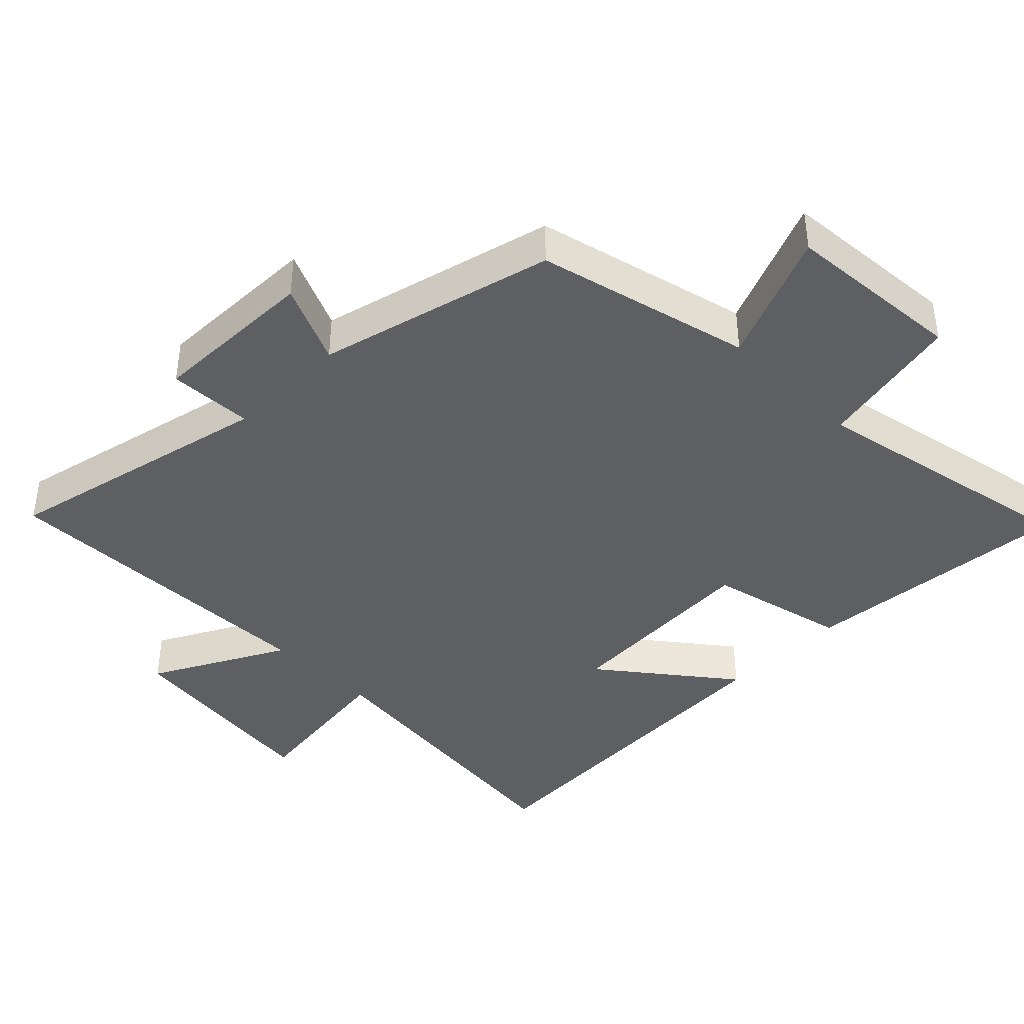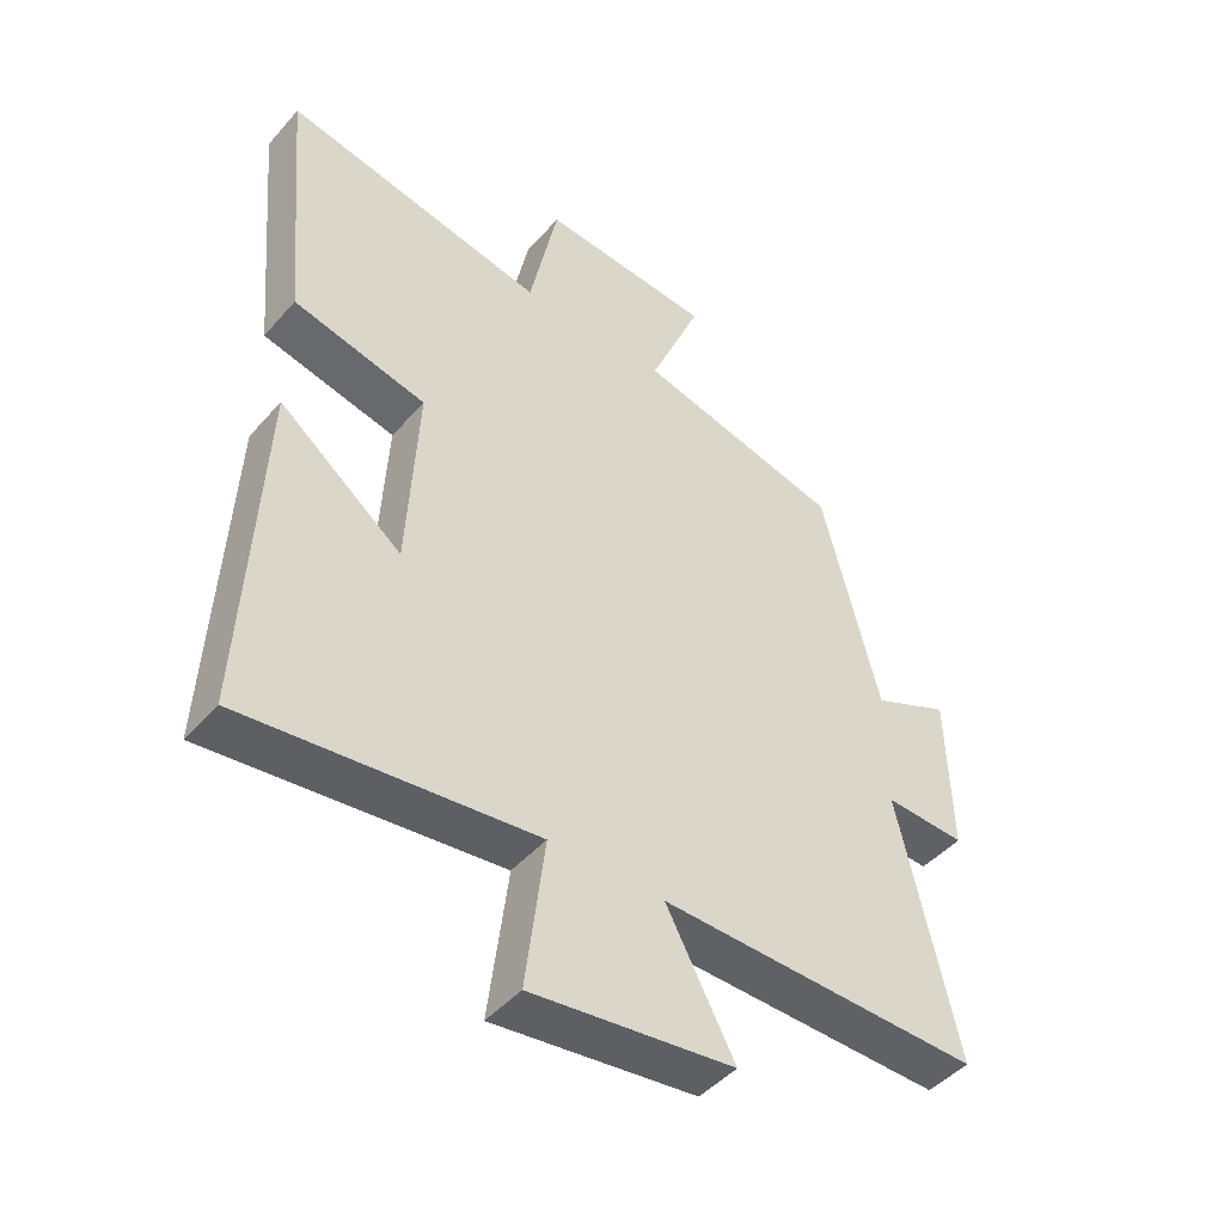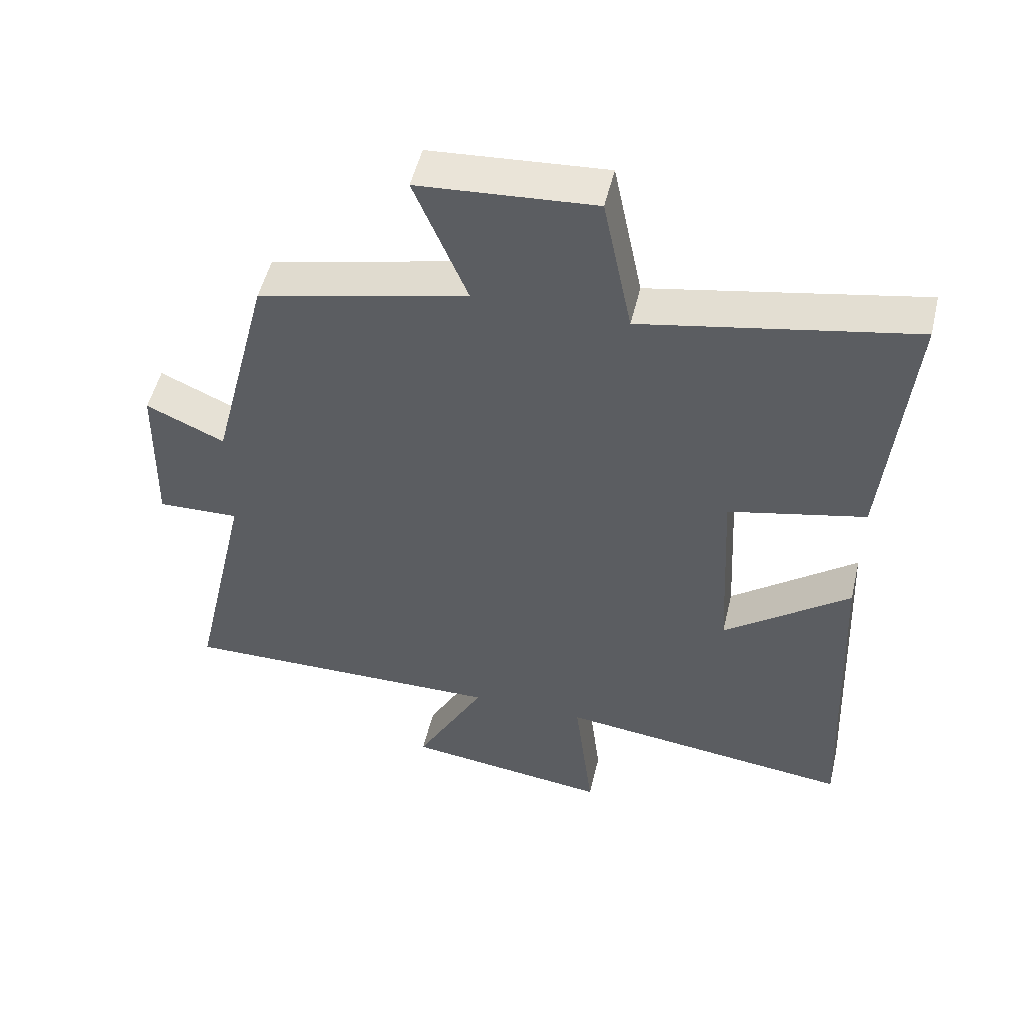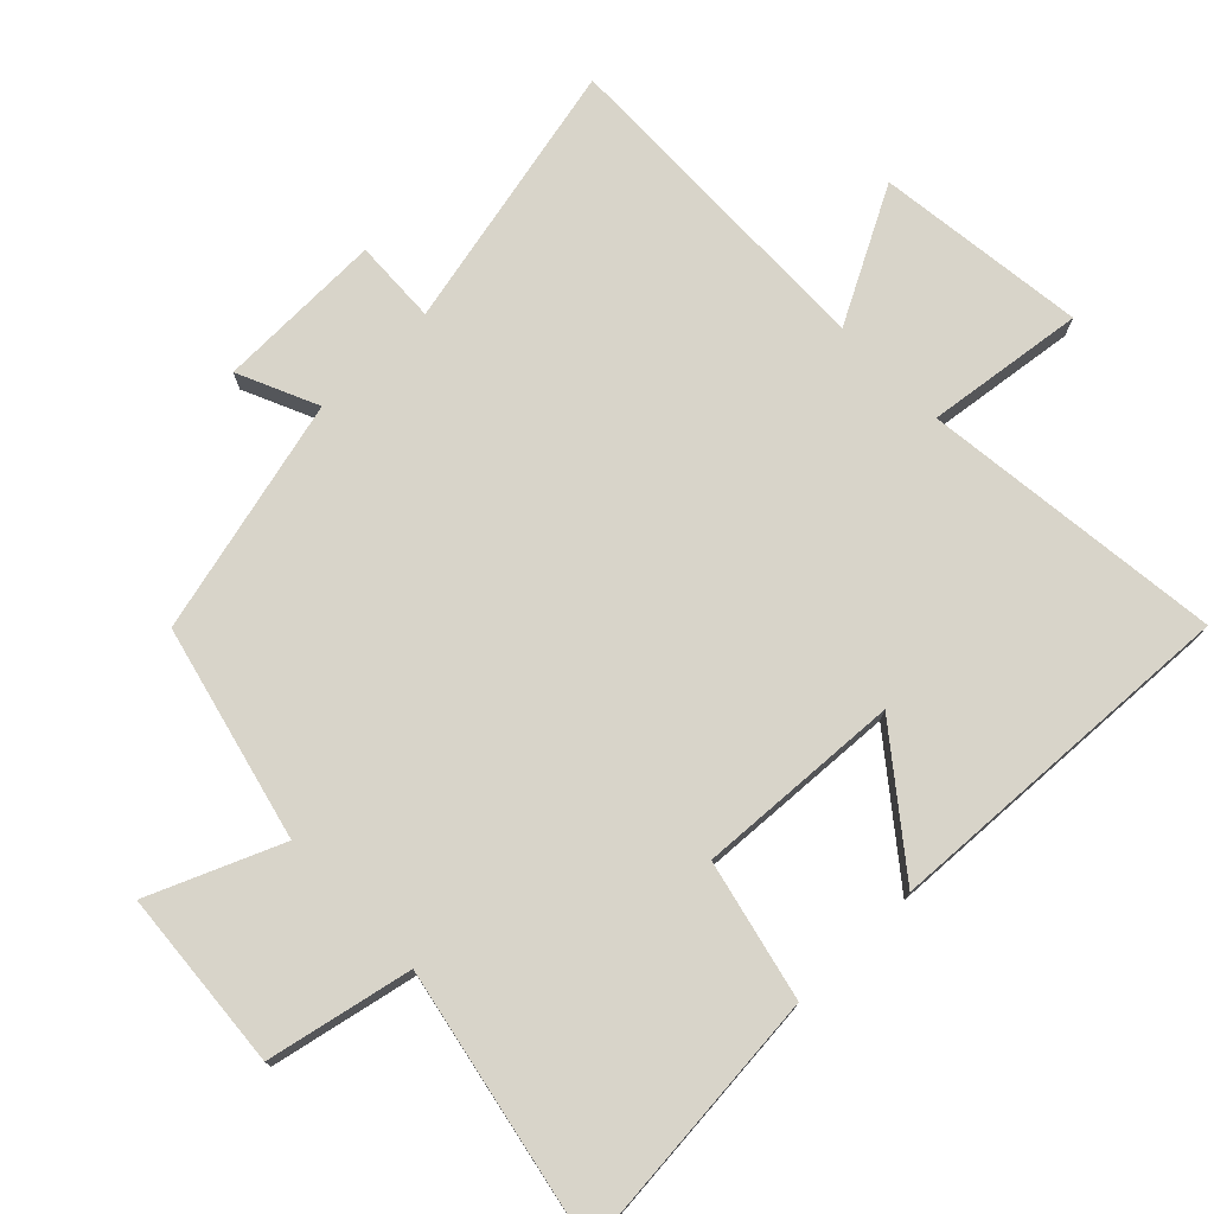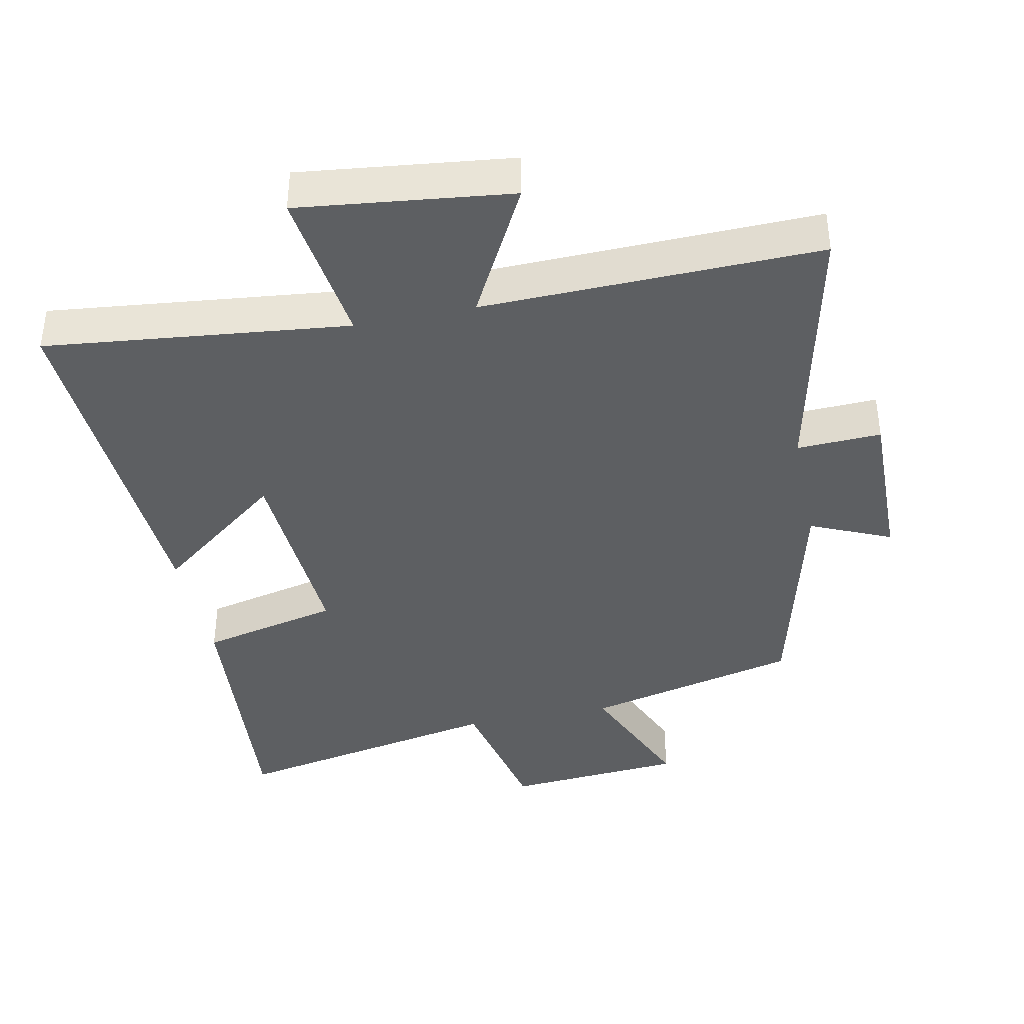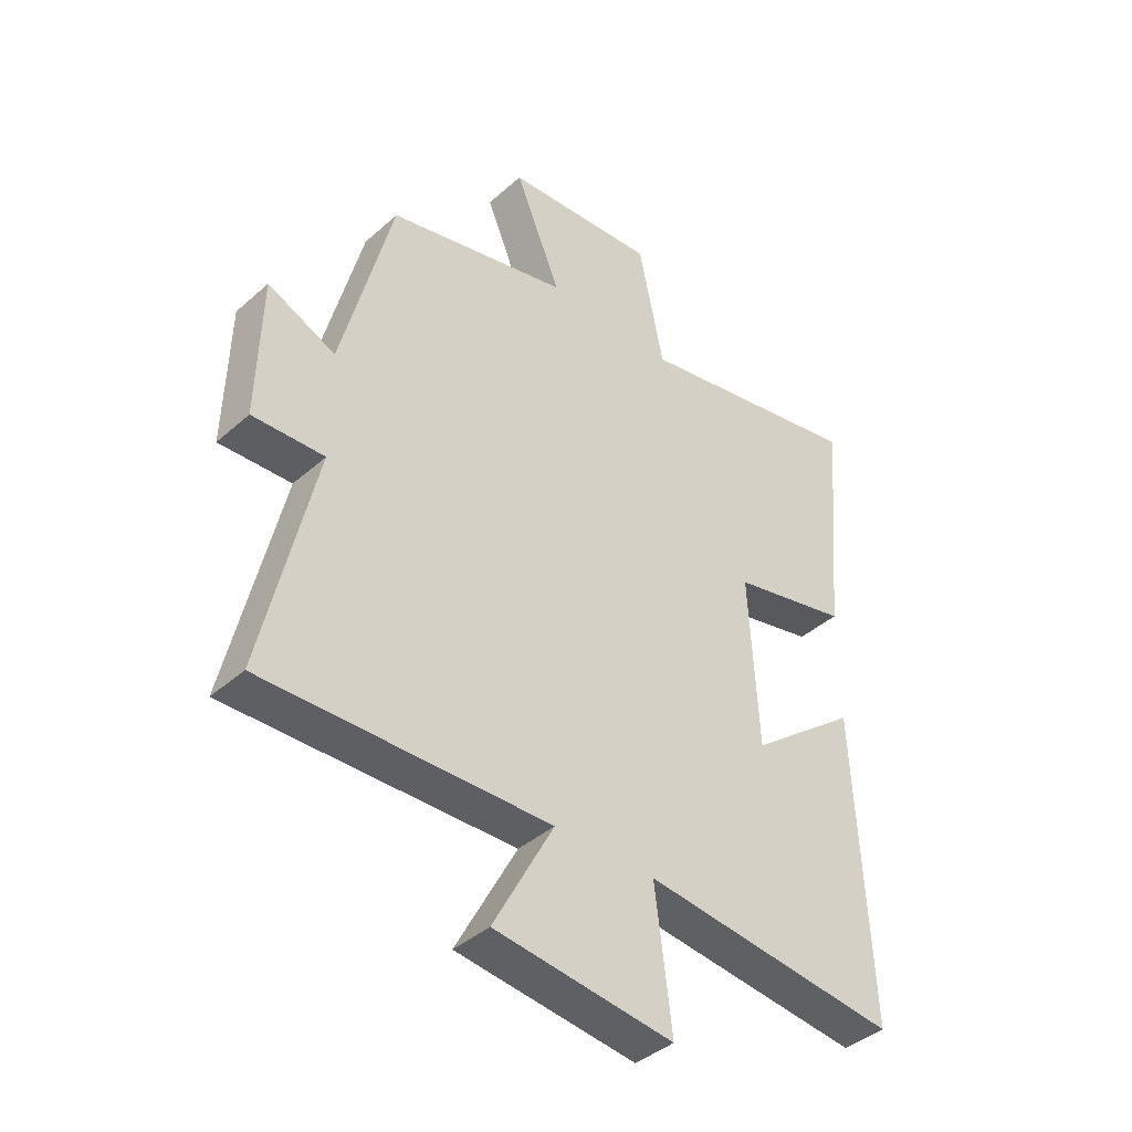
<metadata>
{"format":"obj","ext":"obj","renderer":"f3d","projection":"perspective","resolution":1024,"background":"white","views":[{"elev":-40.8,"azim":-44.9,"up":"+Y"},{"elev":-46.1,"azim":141.5,"up":"+Z"},{"elev":51.5,"azim":13.4,"up":"+Z"},{"elev":75.4,"azim":46.0,"up":"+Y"},{"elev":-39.5,"azim":-168.1,"up":"+Y"},{"elev":-40.5,"azim":-42.8,"up":"+Z"}]}
</metadata>
<code>
v 0.525 0.07 -0.551
v 0.08 0.07 -0.5
v 0.109 0.07 -0.734
v -0.201 0.07 -0.696
v -0.096 0.07 -0.5
v -0.59 0.07 -0.51
v -0.5 0.07 -0.111
v -0.624 0.07 -0.116
v -0.618 0.07 0.13
v -0.5 0.07 0.077
v -0.412 0.07 0.424
v -0.096 0.07 0.5
v -0.176 0.07 0.693
v 0.088 0.07 0.713
v 0.132 0.07 0.5
v 0.536 0.07 0.579
v 0.5 0.07 0.179
v 0.295 0.07 0.132
v 0.311 0.07 -0.168
v 0.5 0.07 -0.021
v 0.525 0 -0.551
v 0.08 0 -0.5
v 0.109 0 -0.734
v -0.201 0 -0.696
v -0.096 0 -0.5
v -0.59 0 -0.51
v -0.5 0 -0.111
v -0.624 0 -0.116
v -0.618 0 0.13
v -0.5 0 0.077
v -0.412 0 0.424
v -0.096 0 0.5
v -0.176 0 0.693
v 0.088 0 0.713
v 0.132 0 0.5
v 0.536 0 0.579
v 0.5 0 0.179
v 0.295 0 0.132
v 0.311 0 -0.168
v 0.5 0 -0.021
f 19 20 1 2
f 18 19 2
f 15 16 17 18
f 15 18 2
f 12 13 14 15
f 10 11 12 15
f 10 15 2
f 7 8 9 10
f 7 10 2
f 5 6 7
f 5 7 2
f 2 3 4 5
f 22 21 40 39
f 22 39 38
f 38 37 36 35
f 22 38 35
f 35 34 33 32
f 35 32 31 30
f 22 35 30
f 30 29 28 27
f 22 30 27
f 27 26 25
f 22 27 25
f 25 24 23 22
f 1 21 22 2
f 2 22 23 3
f 3 23 24 4
f 4 24 25 5
f 5 25 26 6
f 6 26 27 7
f 7 27 28 8
f 8 28 29 9
f 9 29 30 10
f 10 30 31 11
f 11 31 32 12
f 12 32 33 13
f 13 33 34 14
f 14 34 35 15
f 15 35 36 16
f 16 36 37 17
f 17 37 38 18
f 18 38 39 19
f 19 39 40 20
f 20 40 21 1

</code>
